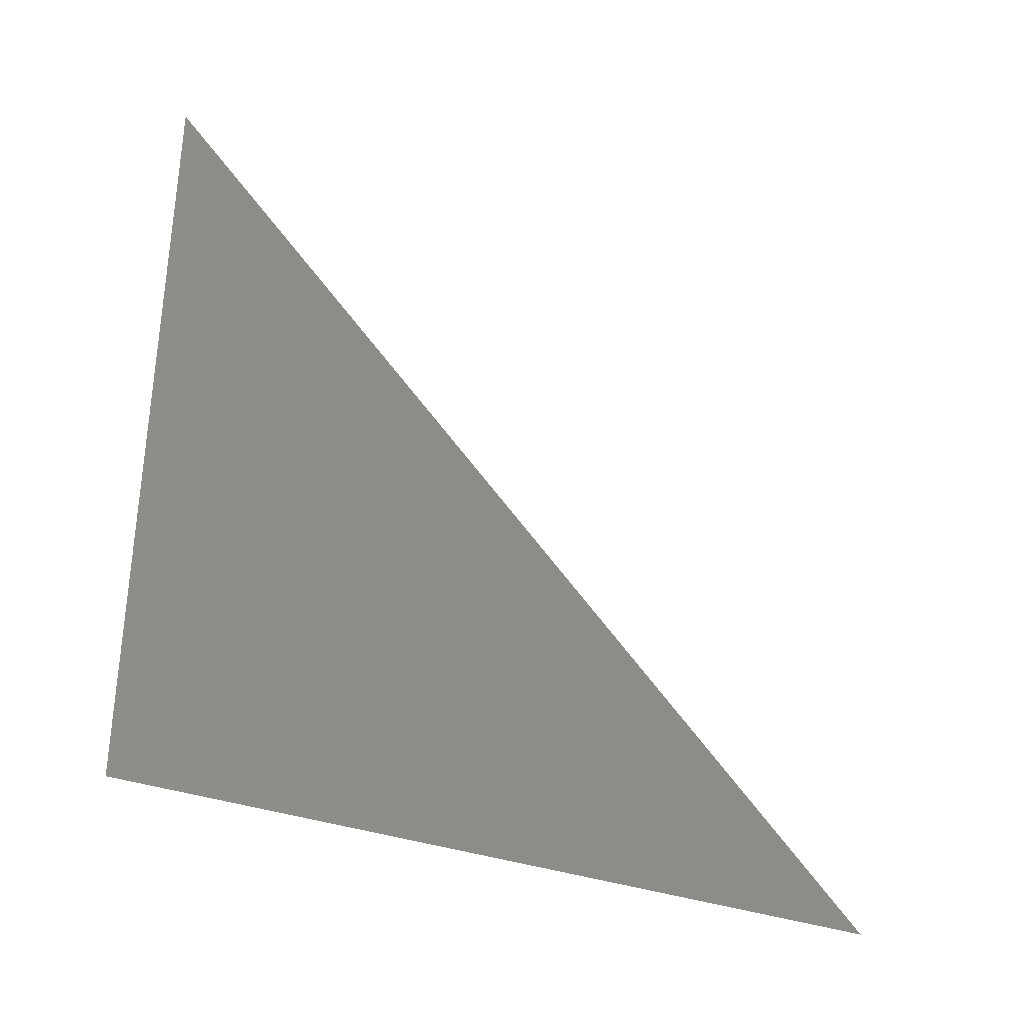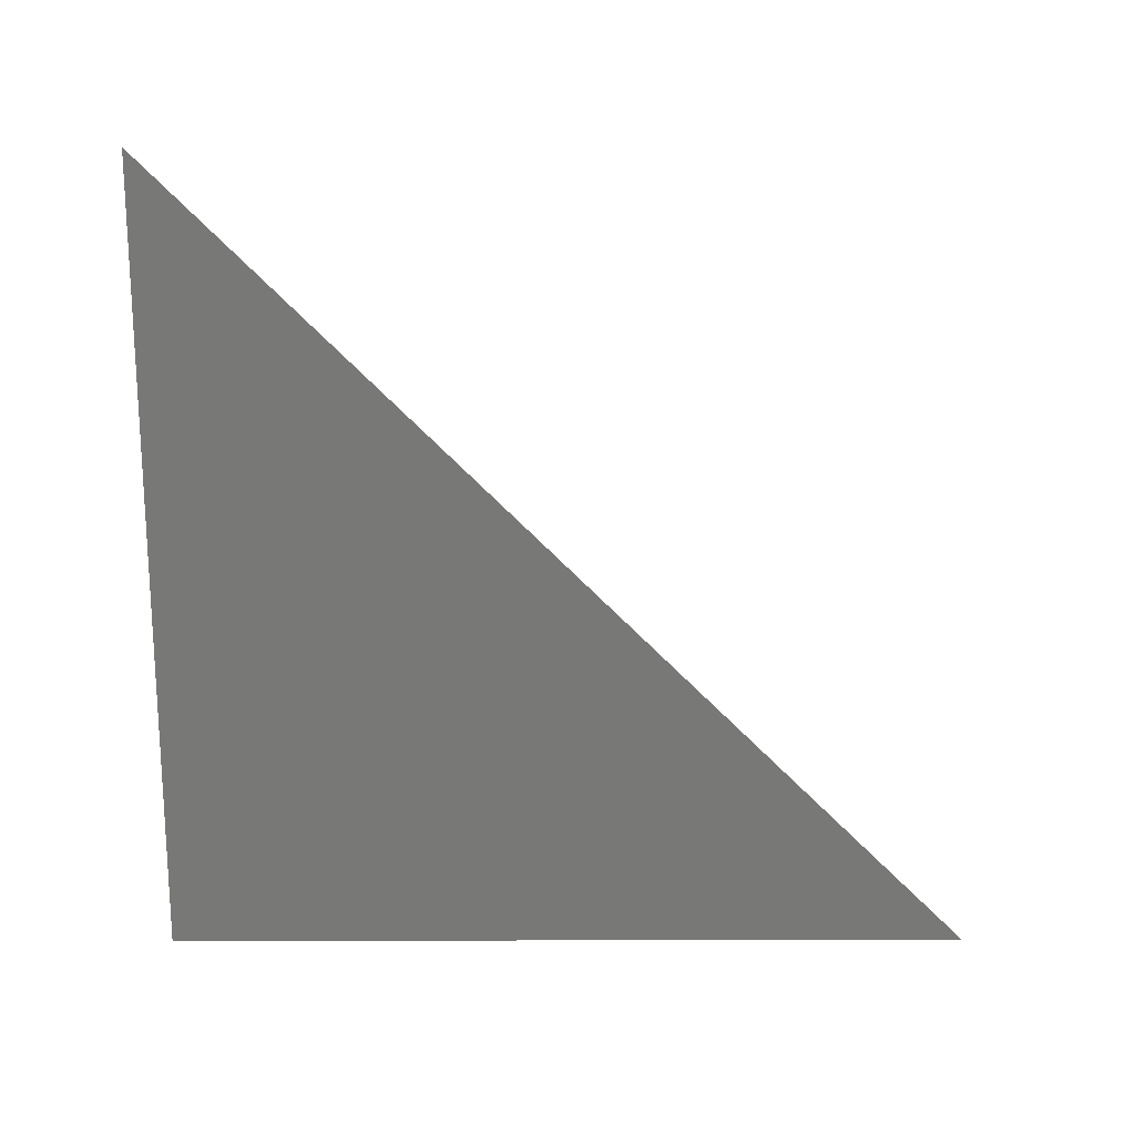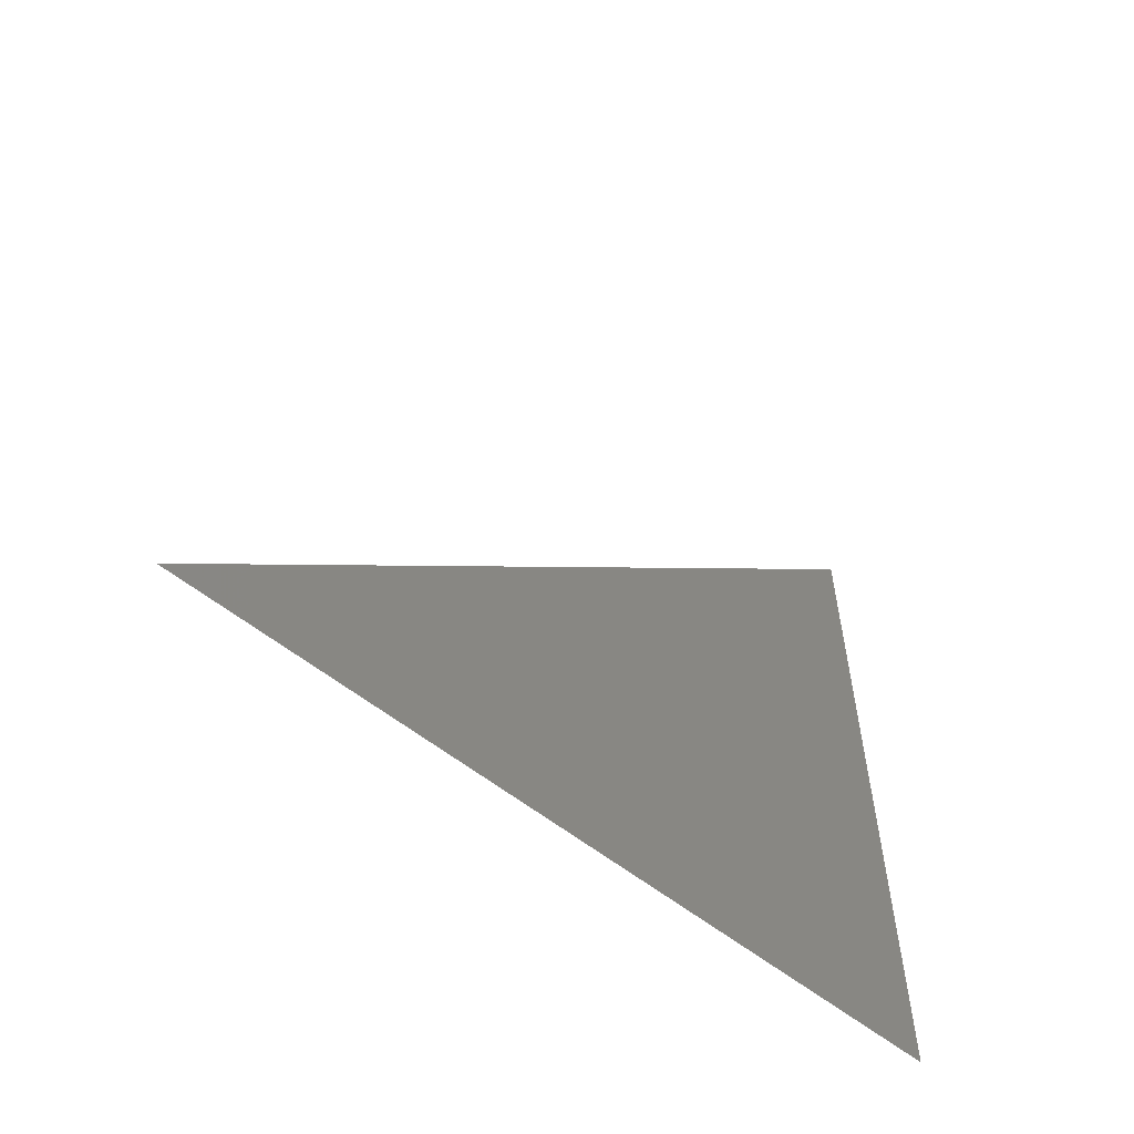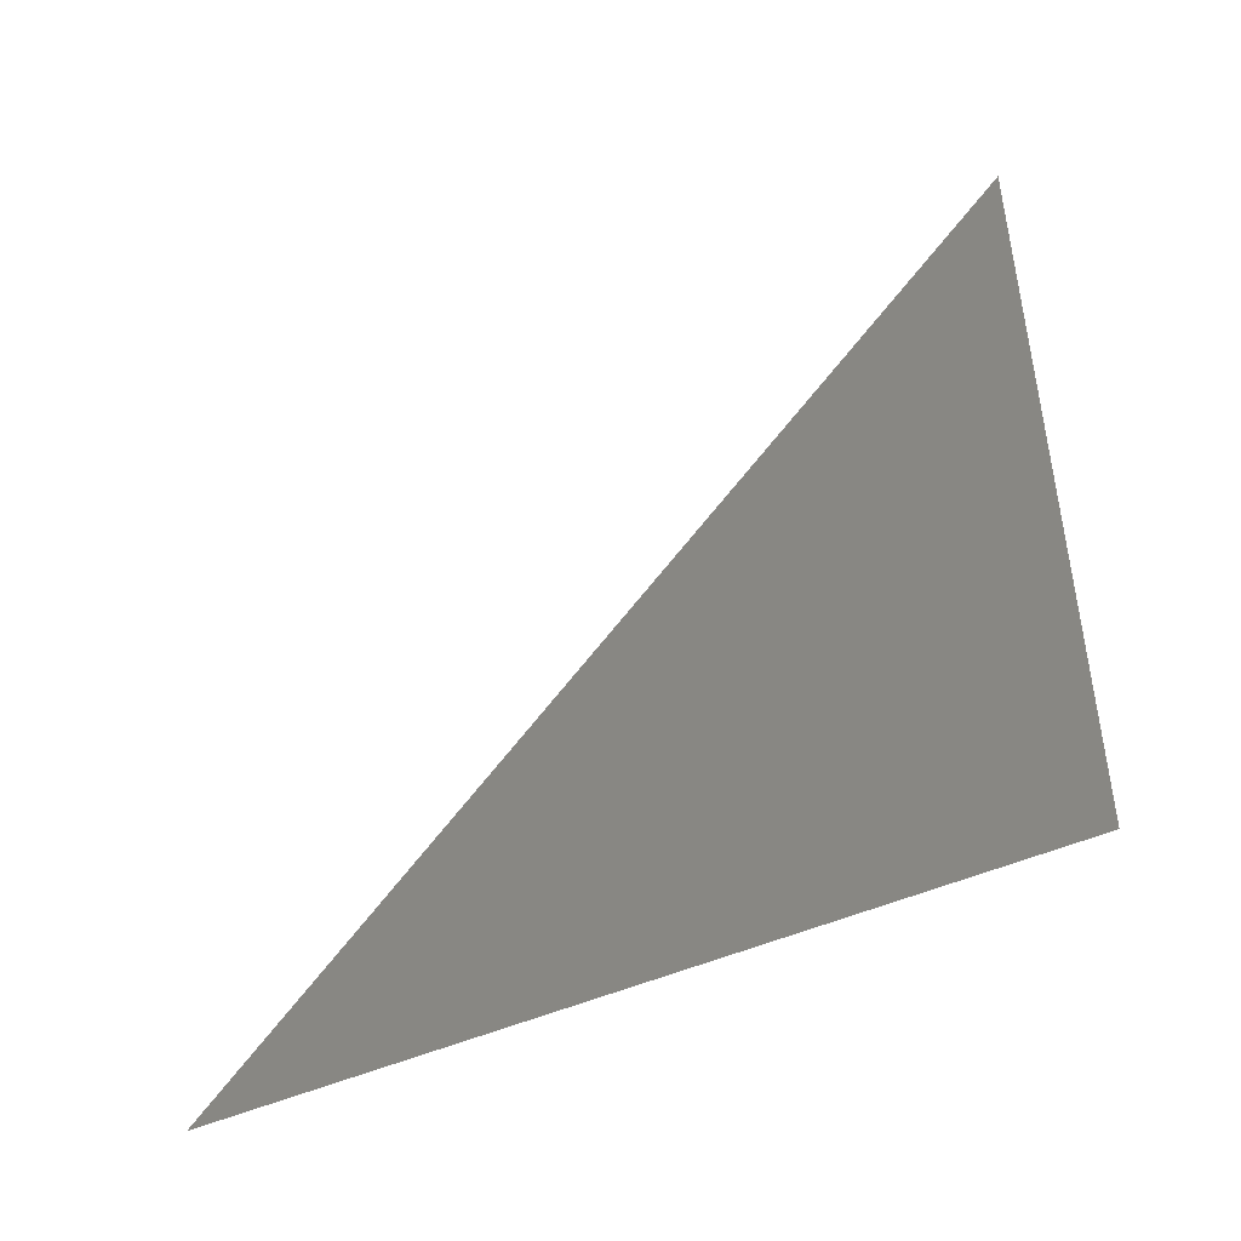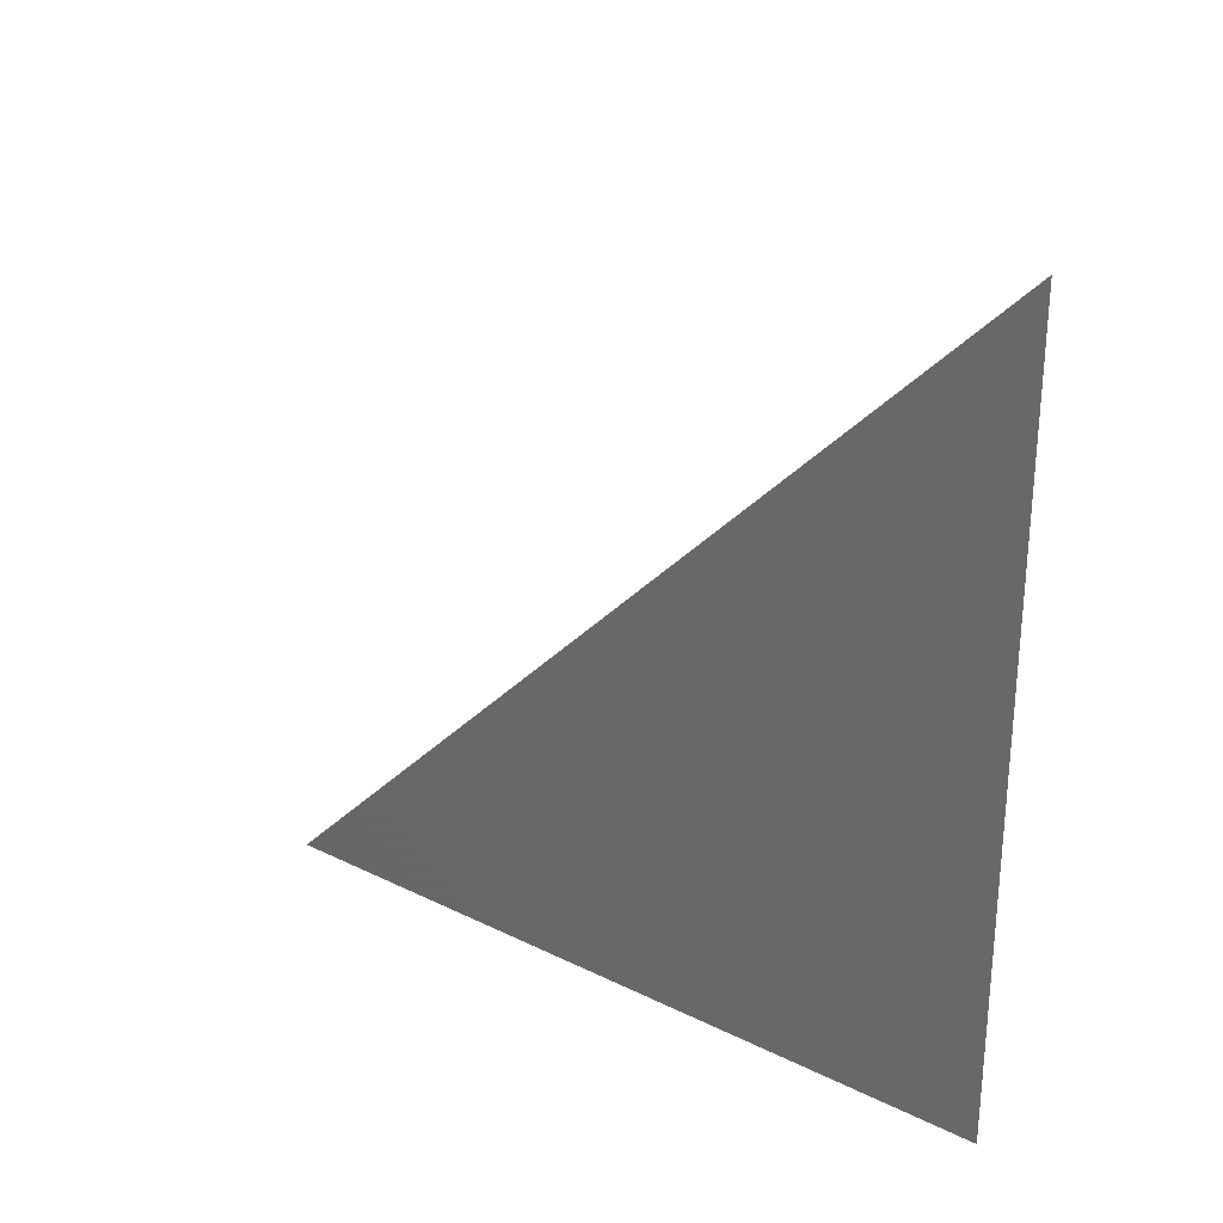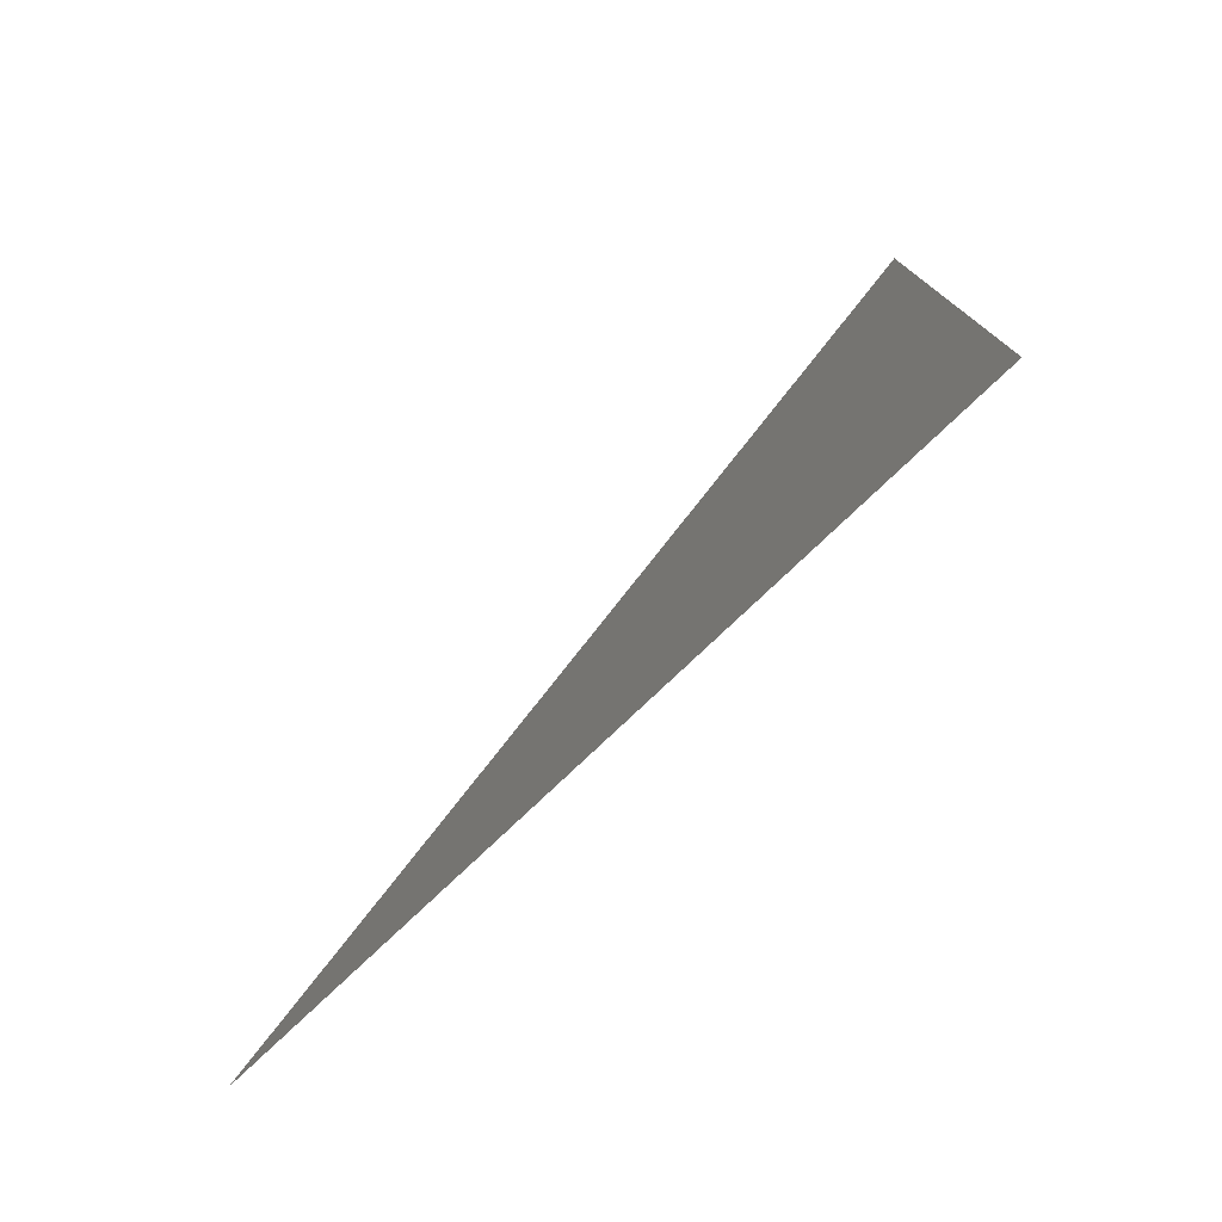
<metadata>
{"format":"stl","ext":"stl","renderer":"f3d","projection":"perspective","resolution":1024,"background":"white","views":[{"elev":-33.8,"azim":-116.8,"up":"+Y"},{"elev":19.2,"azim":-90.1,"up":"+Y"},{"elev":-57.7,"azim":-129.8,"up":"+Z"},{"elev":-45.3,"azim":118.1,"up":"+Y"},{"elev":27.4,"azim":-53.0,"up":"+Z"},{"elev":-76.9,"azim":-46.3,"up":"+Z"}]}
</metadata>
<code>
# stl→obj: 3 verts, 1 faces
v 0 0 0
v 0 1 0
v 0 0 1
f 1 2 3

</code>
